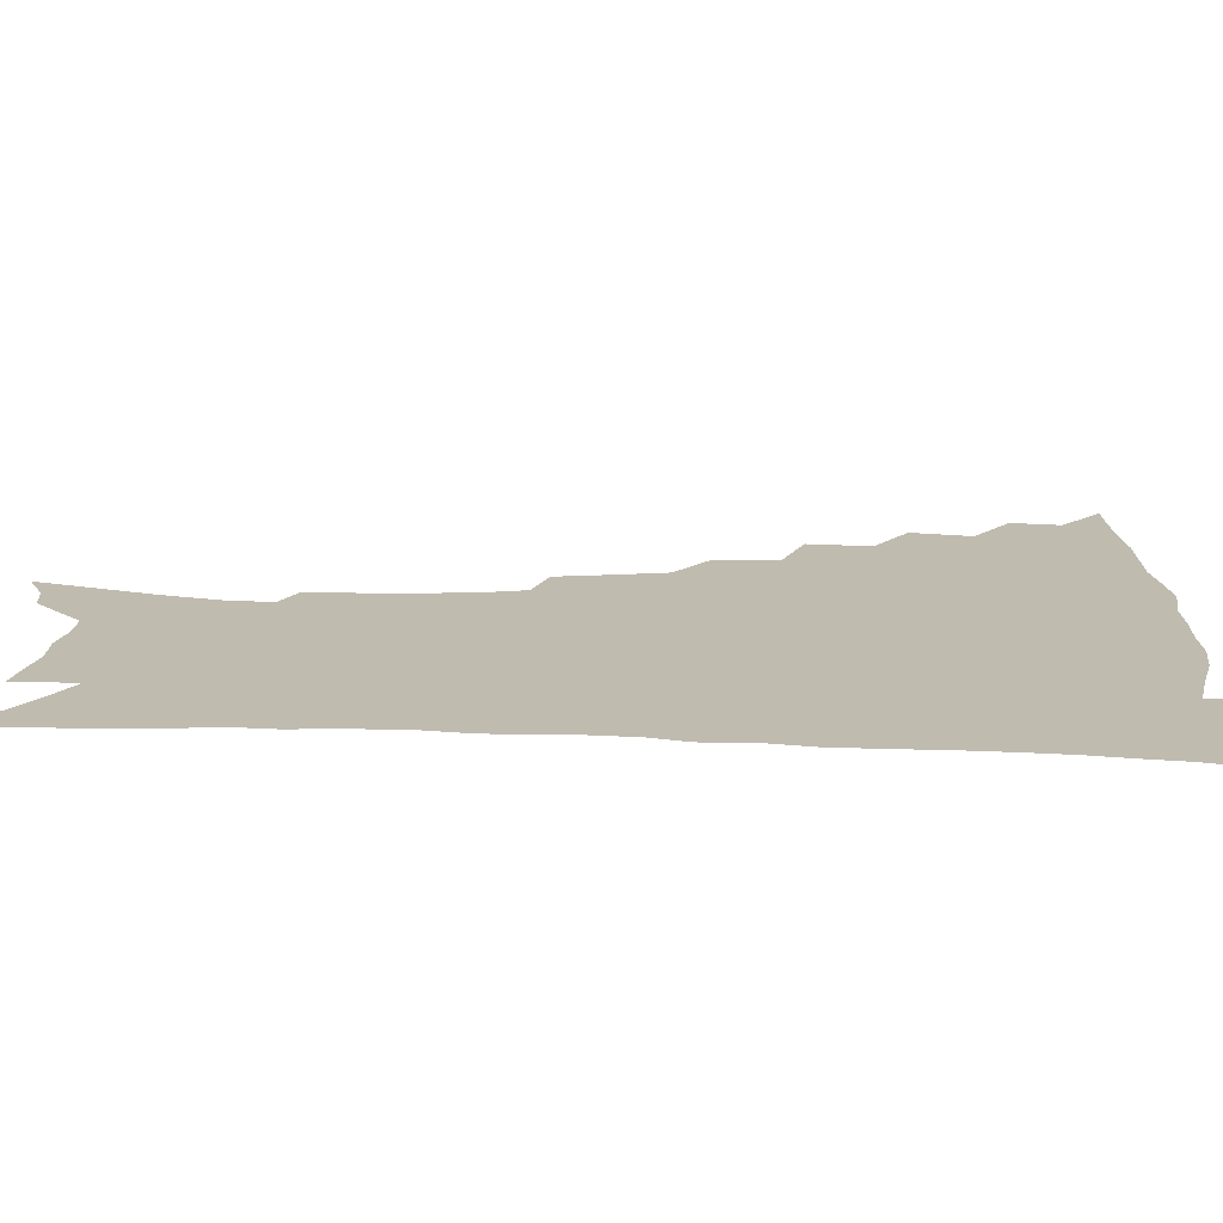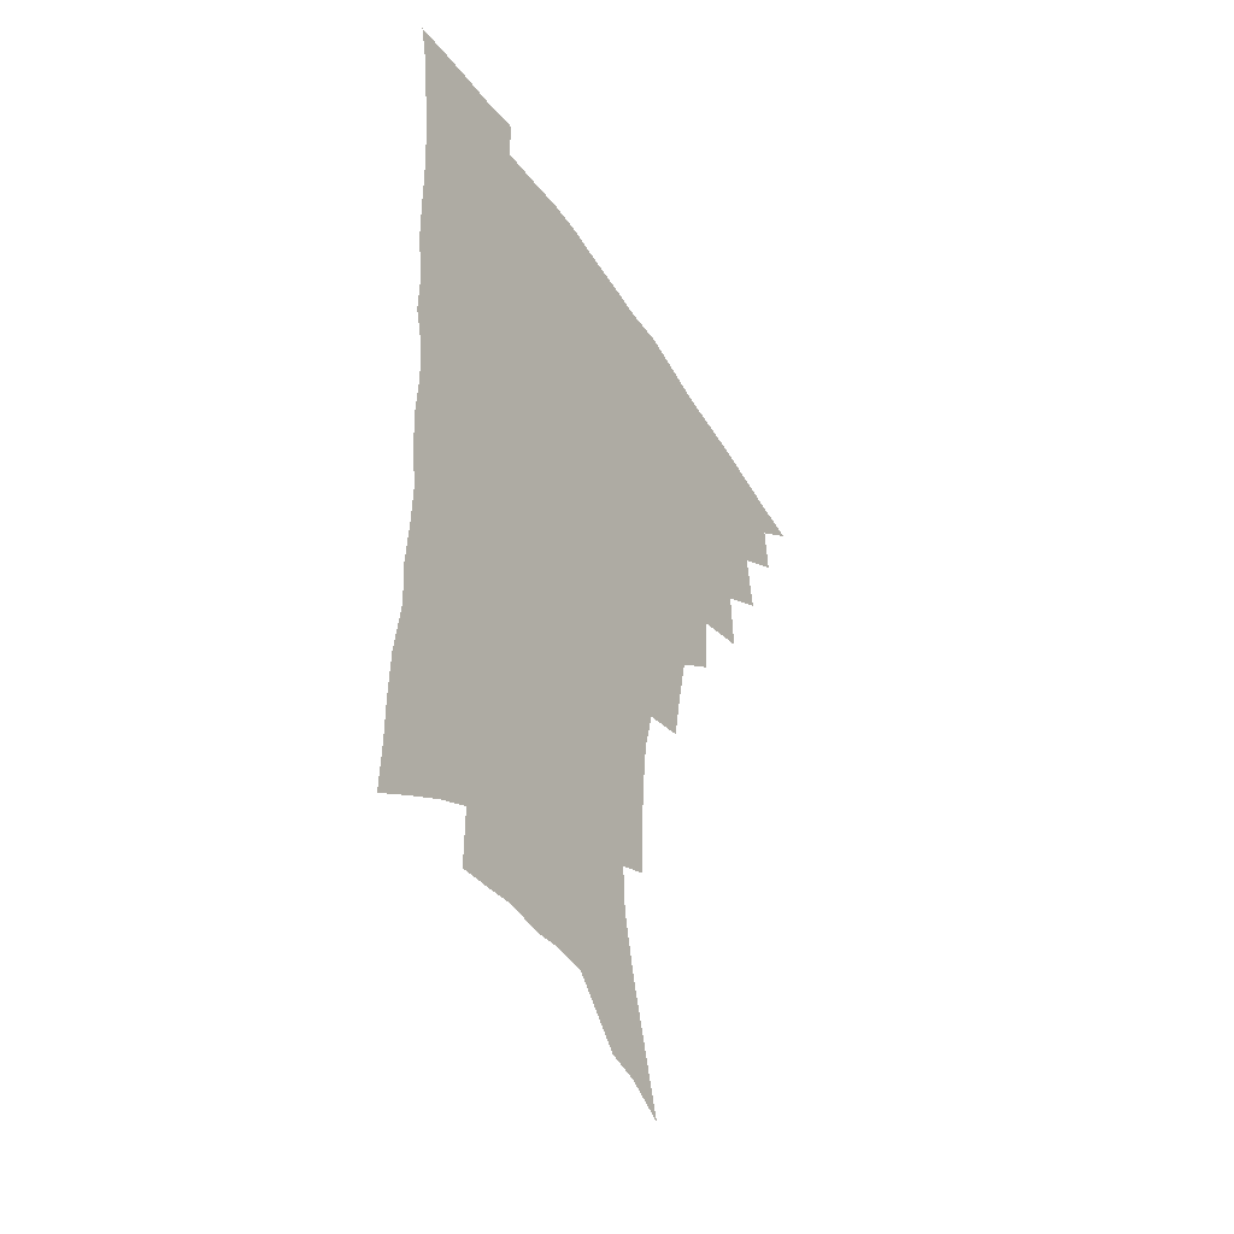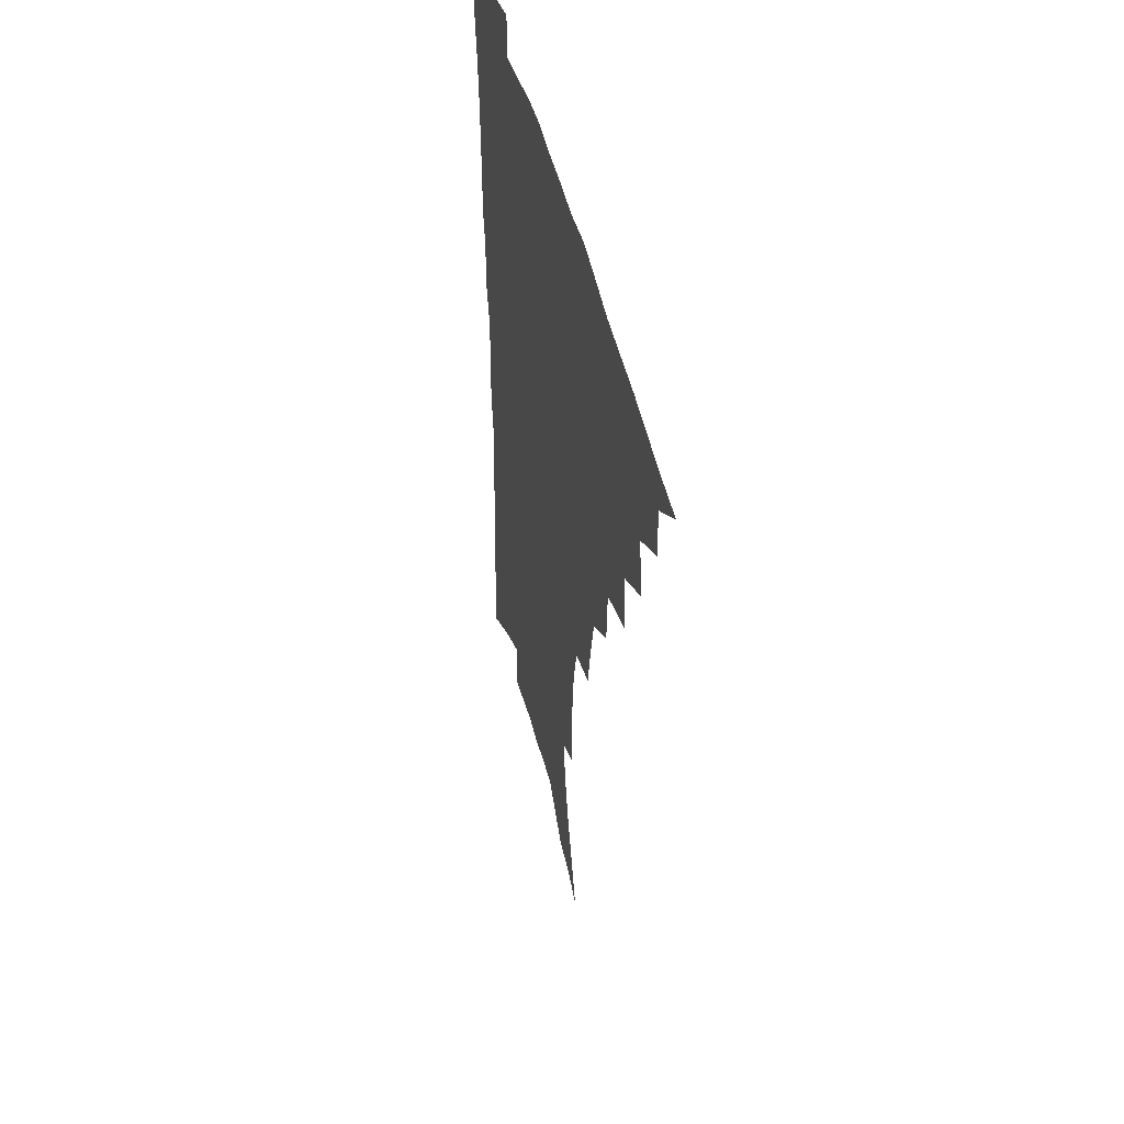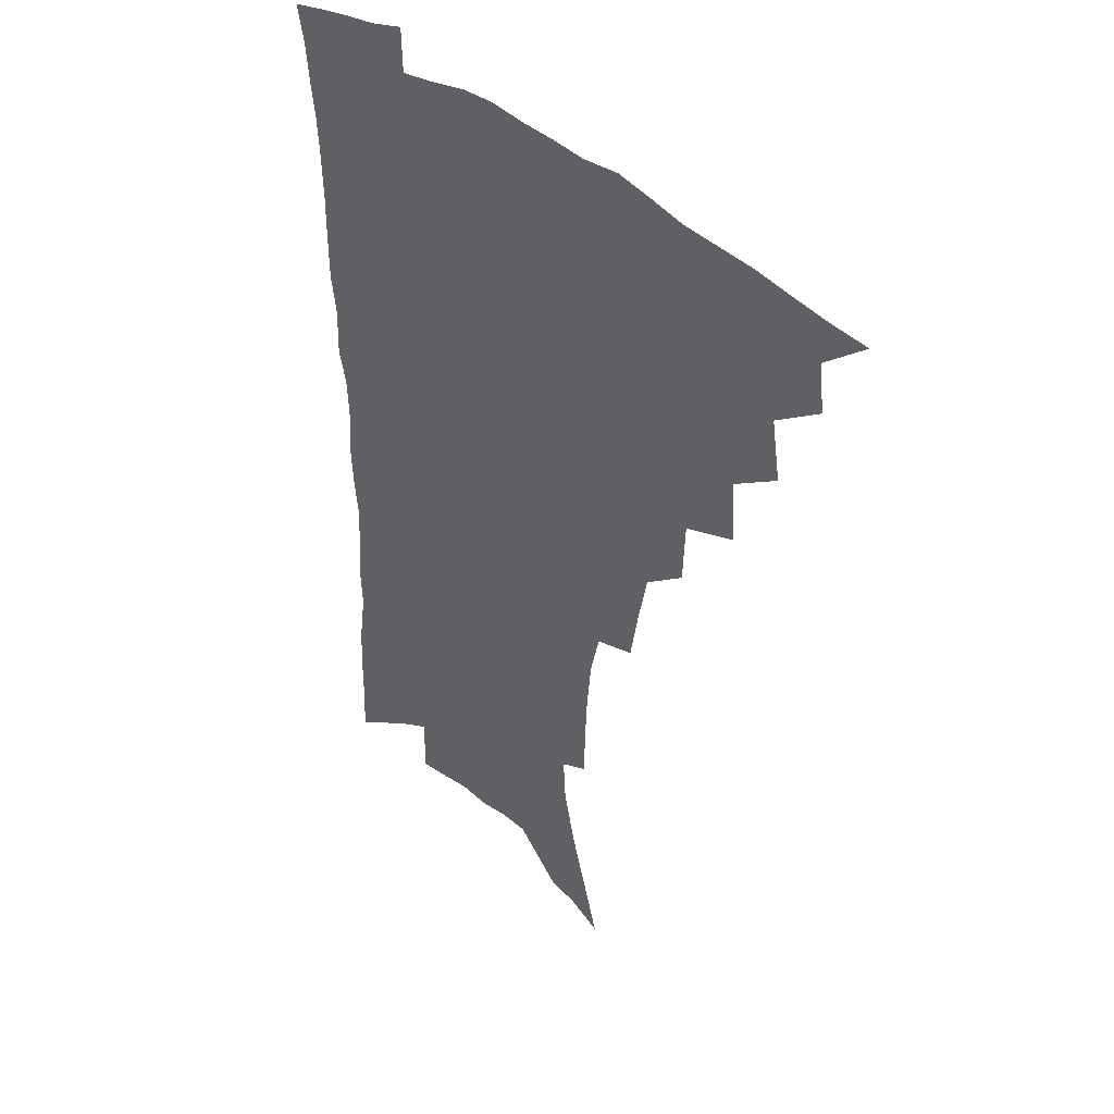
<metadata>
{"format":"obj","ext":"obj","renderer":"f3d","projection":"perspective","resolution":1024,"background":"white","views":[{"elev":16.0,"azim":93.7,"up":"+Z"},{"elev":-44.7,"azim":120.3,"up":"+Y"},{"elev":47.7,"azim":-103.8,"up":"+Y"},{"elev":39.7,"azim":-133.4,"up":"+Y"}]}
</metadata>
<code>
v 451.1 488.4 0
v 466.7 456.4 0
v 468.6 474.3 0
v 467.3 489.7 0
v 482.2 421.8 0
v 485.7 443.6 0
v 485.3 460.2 0
v 484.5 475.9 0
v 482.5 491.9 0
v 499.5 387 0
v 501.1 409.7 0
v 502.5 429.8 0
v 502.7 446.8 0
v 501.8 462.5 0
v 499.7 477.9 0
v 497.5 494.2 0
v 521.9 357 0
v 520.9 379.6 0
v 520.4 400 0
v 520.6 419 0
v 520.3 435.4 0
v 518.5 449.6 0
v 516.8 464.4 0
v 515 479.3 0
v 512.8 495.2 0
v 545.7 306.6 0
v 542.2 326.3 0
v 538.3 344.8 0
v 538.7 370.8 0
v 537.3 388.8 0
v 535.8 405.2 0
v 534.7 420.6 0
v 534.3 436.5 0
v 533.4 451.4 0
v 531.9 466 0
v 529.9 481 0
v 527.9 496.3 0
v 569.1 230.5 0
v 568.8 247.9 0
v 567.9 266.2 0
v 566 285.3 0
v 562.1 301.6 0
v 558.3 319.9 0
v 555.9 339.8 0
v 554.1 359.3 0
v 552.2 375.6 0
v 551.9 394.4 0
v 551.2 410 0
v 550.7 425.2 0
v 549.5 439.1 0
v 549.2 453.4 0
v 546.6 467.9 0
v 544.5 482.8 0
v 542.3 499.4 0
v 561.9 143.6 0
v 568 164.1 0
v 574.7 186.8 0
v 579.7 208.3 0
v 580.7 224.9 0
v 580.7 243 0
v 580 260.6 0
v 578.6 278.8 0
v 576 294.9 0
v 572.9 310.4 0
v 570.5 329.2 0
v 568.5 346.9 0
v 567.5 365.9 0
v 566 381.2 0
v 565.1 396.9 0
v 565.2 413.2 0
v 564.5 427.5 0
v 564.1 441.6 0
v 562.6 455.2 0
v 560.8 469.6 0
v 559 484.4 0
v 556.6 502.1 0
v 575.3 150.1 0
v 583.4 175.5 0
v 589.7 200 0
v 591.9 219 0
v 592 235.8 0
v 591 250.8 0
v 590.2 268.5 0
v 589 287.5 0
v 587 304.3 0
v 584.3 318.3 0
v 582.3 335.1 0
v 581.4 353.9 0
v 580 369.3 0
v 579.5 386.1 0
v 579 401.3 0
v 578.5 415.6 0
v 578.3 429.8 0
v 577.6 442.8 0
v 576.7 456.1 0
v 575.2 470.3 0
v 573.6 485.3 0
v 572.5 500.5 0
v 586.7 151.8 0
v 597 184 0
v 601.1 206.5 0
v 602.7 226.3 0
v 602.4 242.2 0
v 601.8 259.5 0
v 600.8 276.6 0
v 599.1 291.9 0
v 597.3 307.7 0
v 595.9 325.7 0
v 594.5 341.7 0
v 593.3 357 0
v 592.4 372.2 0
v 591.7 386.3 0
v 591.6 401.9 0
v 591.4 416.7 0
v 591.1 429.9 0
v 590.9 443.6 0
v 590.4 456.9 0
v 589.5 470.7 0
v 588.4 485.1 0
v 586.7 501.6 0
v 605.1 169.8 0
v 610.1 193 0
v 612.1 212.4 0
v 612.4 228 0
v 612.1 244.3 0
v 611.5 259 0
v 610.7 281.1 0
v 609.5 297.1 0
v 608.1 312 0
v 606.9 327.4 0
v 605.8 343.3 0
v 605.1 359.1 0
v 604.6 374.7 0
v 604.7 390.3 0
v 604.2 403.4 0
v 604.4 418.3 0
v 604.2 430.9 0
v 604.1 444 0
v 604.2 457.3 0
v 603.5 471 0
v 602.3 486.1 0
v 600.9 502 0
v 617 169.6 0
v 620.8 193.6 0
v 622.2 213.7 0
v 622.7 232.5 0
v 622.1 245.8 0
v 621.6 263 0
v 620.8 283 0
v 619.9 297.4 0
v 618.8 315.3 0
v 617.9 330.6 0
v 617.2 345.2 0
v 616.8 360.2 0
v 616.5 376.2 0
v 616.5 391 0
v 616.5 404.1 0
v 616.7 417.9 0
v 617.3 431.8 0
v 617.5 444.5 0
v 617.7 457.4 0
v 617.6 470.6 0
v 616.9 485 0
v 614.9 503.5 0
v 629.1 167.4 0
v 631.7 193.9 0
v 632.7 217.5 0
v 632.7 232.7 0
v 632.3 250.6 0
v 631.7 264.5 0
v 631 282.3 0
v 630.3 298.1 0
v 629.5 314.7 0
v 628.8 331.2 0
v 628.6 343.5 0
v 628.2 361.9 0
v 628.1 376.4 0
v 628.4 390 0
v 628.6 404.5 0
v 629.1 418.1 0
v 629.7 431.4 0
v 630.4 444.4 0
v 631.1 457.2 0
v 631.2 470.4 0
v 630.7 485.9 0
v 629.5 502.5 0
v 641.9 168 0
v 642.9 194.1 0
v 643.3 212.8 0
v 643 232.3 0
v 642.7 248.2 0
v 641.7 269.1 0
v 641.3 283.3 0
v 640.7 298.5 0
v 640.2 314 0
v 639.5 331 0
v 639.7 344.8 0
v 639.6 360.7 0
v 639.7 375.2 0
v 640.1 389.2 0
v 640.5 404.1 0
v 641.3 417.5 0
v 642 431.1 0
v 643 443.7 0
v 644.1 456.6 0
v 644.7 469.9 0
v 645.6 483.7 0
v 645.5 499.1 0
v 654.4 165.6 0
v 654.4 190 0
v 654.1 210.9 0
v 653.5 230.1 0
v 653 247.3 0
v 652.6 264.3 0
v 651.6 281.9 0
v 651.3 297 0
v 651 312.4 0
v 650.7 328.1 0
v 651.6 340.7 0
v 650.9 358.9 0
v 651.4 373.1 0
v 652 387.1 0
v 652.9 400.8 0
v 653.4 415.8 0
v 654.5 429 0
v 655.8 441.7 0
v 657 456 0
v 658.2 468.7 0
v 659.7 481.8 0
v 660.4 496.5 0
v 660.9 513.5 0
v 666.7 163.5 0
v 666.4 185.5 0
v 665.8 205 0
v 664.8 225 0
v 663.9 243.4 0
v 662.9 262.2 0
v 662.3 278.7 0
v 661.9 294.8 0
v 662 309.5 0
v 662.3 324 0
v 662.5 339.3 0
v 662.6 355 0
v 663.5 369.1 0
v 664.4 383 0
v 664.8 399 0
v 665.9 412.9 0
v 666.7 427.5 0
v 668.3 440.4 0
v 669.5 454.4 0
v 671.3 467.1 0
v 673.1 480.2 0
v 674.9 493.4 0
v 675.9 509.3 0
v 679.6 178.3 0
v 677.8 199.3 0
v 676.2 219.9 0
v 675.4 237.8 0
v 674.9 254.9 0
v 673.9 272.5 0
v 673.4 289 0
v 673.5 304.1 0
v 673.9 319 0
v 674.4 334.1 0
v 675 349 0
v 675.7 364.2 0
v 676.3 379.9 0
v 676.7 395.7 0
v 678.3 409.5 0
v 679.6 423.6 0
v 681.1 437.5 0
v 682 452.5 0
v 684.2 465.2 0
v 686.2 478.2 0
v 688.2 491.3 0
v 689.9 507 0
v 693.3 169.4 0
v 691 190.9 0
v 689.6 210.3 0
v 688.4 228.7 0
v 687.8 245.8 0
v 686.2 264.5 0
v 686.4 279.8 0
v 685.6 297 0
v 686.8 311 0
v 687.2 326.5 0
v 686.9 343.5 0
v 688.7 357.2 0
v 689.6 372.6 0
v 691.4 387.2 0
v 691.4 404.1 0
v 692.6 419.4 0
v 693.9 434.3 0
v 695.7 448.5 0
v 696.9 463.3 0
v 699.4 476 0
v 701 489.1 0
v 703.7 504.3 0
v 707.3 159.8 0
v 706.5 177.9 0
v 706.5 194.6 0
v 705.8 212 0
v 702.8 233 0
v 703.7 247.6 0
v 702.3 265.5 0
v 701.8 282.3 0
v 703.5 295.7 0
v 704.5 310.7 0
v 703.3 329.3 0
v 704.2 344.9 0
v 707.4 358 0
v 707 376.3 0
v 709.4 391.1 0
v 709.7 408.3 0
v 709.6 426 0
v 710.3 442.8 0
v 711.4 458.7 0
v 713.4 473.1 0
v 715 487.3 0
v 718 501 0
f 3 4 1
f 6 7 2
f 2 7 3
f 7 8 3
f 3 8 4
f 8 9 4
f 11 12 5
f 5 12 6
f 12 13 6
f 6 13 7
f 13 14 7
f 7 14 8
f 14 15 8
f 8 15 9
f 15 16 9
f 18 19 10
f 10 19 11
f 19 20 11
f 11 20 12
f 20 21 12
f 12 21 13
f 21 22 13
f 13 22 14
f 22 23 14
f 14 23 15
f 23 24 15
f 15 24 16
f 24 25 16
f 28 29 17
f 17 29 18
f 29 30 18
f 18 30 19
f 30 31 19
f 19 31 20
f 31 32 20
f 20 32 21
f 32 33 21
f 21 33 22
f 33 34 22
f 22 34 23
f 34 35 23
f 23 35 24
f 35 36 24
f 24 36 25
f 36 37 25
f 42 43 26
f 26 43 27
f 43 44 27
f 27 44 28
f 44 45 28
f 28 45 29
f 45 46 29
f 29 46 30
f 46 47 30
f 30 47 31
f 47 48 31
f 31 48 32
f 48 49 32
f 32 49 33
f 49 50 33
f 33 50 34
f 50 51 34
f 34 51 35
f 51 52 35
f 35 52 36
f 52 53 36
f 36 53 37
f 53 54 37
f 59 60 38
f 38 60 39
f 60 61 39
f 39 61 40
f 61 62 40
f 40 62 41
f 62 63 41
f 41 63 42
f 63 64 42
f 42 64 43
f 64 65 43
f 43 65 44
f 65 66 44
f 44 66 45
f 66 67 45
f 45 67 46
f 67 68 46
f 46 68 47
f 68 69 47
f 47 69 48
f 69 70 48
f 48 70 49
f 70 71 49
f 49 71 50
f 71 72 50
f 50 72 51
f 72 73 51
f 51 73 52
f 73 74 52
f 52 74 53
f 74 75 53
f 53 75 54
f 75 76 54
f 55 77 56
f 77 78 56
f 56 78 57
f 78 79 57
f 57 79 58
f 79 80 58
f 58 80 59
f 80 81 59
f 59 81 60
f 81 82 60
f 60 82 61
f 82 83 61
f 61 83 62
f 83 84 62
f 62 84 63
f 84 85 63
f 63 85 64
f 85 86 64
f 64 86 65
f 86 87 65
f 65 87 66
f 87 88 66
f 66 88 67
f 88 89 67
f 67 89 68
f 89 90 68
f 68 90 69
f 90 91 69
f 69 91 70
f 91 92 70
f 70 92 71
f 92 93 71
f 71 93 72
f 93 94 72
f 72 94 73
f 94 95 73
f 73 95 74
f 95 96 74
f 74 96 75
f 96 97 75
f 75 97 76
f 97 98 76
f 77 99 78
f 99 100 78
f 78 100 79
f 100 101 79
f 79 101 80
f 101 102 80
f 80 102 81
f 102 103 81
f 81 103 82
f 103 104 82
f 82 104 83
f 104 105 83
f 83 105 84
f 105 106 84
f 84 106 85
f 106 107 85
f 85 107 86
f 107 108 86
f 86 108 87
f 108 109 87
f 87 109 88
f 109 110 88
f 88 110 89
f 110 111 89
f 89 111 90
f 111 112 90
f 90 112 91
f 112 113 91
f 91 113 92
f 113 114 92
f 92 114 93
f 114 115 93
f 93 115 94
f 115 116 94
f 94 116 95
f 116 117 95
f 95 117 96
f 117 118 96
f 96 118 97
f 118 119 97
f 97 119 98
f 119 120 98
f 99 121 100
f 121 122 100
f 100 122 101
f 122 123 101
f 101 123 102
f 123 124 102
f 102 124 103
f 124 125 103
f 103 125 104
f 125 126 104
f 104 126 105
f 126 127 105
f 105 127 106
f 127 128 106
f 106 128 107
f 128 129 107
f 107 129 108
f 129 130 108
f 108 130 109
f 130 131 109
f 109 131 110
f 131 132 110
f 110 132 111
f 132 133 111
f 111 133 112
f 133 134 112
f 112 134 113
f 134 135 113
f 113 135 114
f 135 136 114
f 114 136 115
f 136 137 115
f 115 137 116
f 137 138 116
f 116 138 117
f 138 139 117
f 117 139 118
f 139 140 118
f 118 140 119
f 140 141 119
f 119 141 120
f 141 142 120
f 121 143 122
f 143 144 122
f 122 144 123
f 144 145 123
f 123 145 124
f 145 146 124
f 124 146 125
f 146 147 125
f 125 147 126
f 147 148 126
f 126 148 127
f 148 149 127
f 127 149 128
f 149 150 128
f 128 150 129
f 150 151 129
f 129 151 130
f 151 152 130
f 130 152 131
f 152 153 131
f 131 153 132
f 153 154 132
f 132 154 133
f 154 155 133
f 133 155 134
f 155 156 134
f 134 156 135
f 156 157 135
f 135 157 136
f 157 158 136
f 136 158 137
f 158 159 137
f 137 159 138
f 159 160 138
f 138 160 139
f 160 161 139
f 139 161 140
f 161 162 140
f 140 162 141
f 162 163 141
f 141 163 142
f 163 164 142
f 143 165 144
f 165 166 144
f 144 166 145
f 166 167 145
f 145 167 146
f 167 168 146
f 146 168 147
f 168 169 147
f 147 169 148
f 169 170 148
f 148 170 149
f 170 171 149
f 149 171 150
f 171 172 150
f 150 172 151
f 172 173 151
f 151 173 152
f 173 174 152
f 152 174 153
f 174 175 153
f 153 175 154
f 175 176 154
f 154 176 155
f 176 177 155
f 155 177 156
f 177 178 156
f 156 178 157
f 178 179 157
f 157 179 158
f 179 180 158
f 158 180 159
f 180 181 159
f 159 181 160
f 181 182 160
f 160 182 161
f 182 183 161
f 161 183 162
f 183 184 162
f 162 184 163
f 184 185 163
f 163 185 164
f 185 186 164
f 165 187 166
f 187 188 166
f 166 188 167
f 188 189 167
f 167 189 168
f 189 190 168
f 168 190 169
f 190 191 169
f 169 191 170
f 191 192 170
f 170 192 171
f 192 193 171
f 171 193 172
f 193 194 172
f 172 194 173
f 194 195 173
f 173 195 174
f 195 196 174
f 174 196 175
f 196 197 175
f 175 197 176
f 197 198 176
f 176 198 177
f 198 199 177
f 177 199 178
f 199 200 178
f 178 200 179
f 200 201 179
f 179 201 180
f 201 202 180
f 180 202 181
f 202 203 181
f 181 203 182
f 203 204 182
f 182 204 183
f 204 205 183
f 183 205 184
f 205 206 184
f 184 206 185
f 206 207 185
f 185 207 186
f 207 208 186
f 187 209 188
f 209 210 188
f 188 210 189
f 210 211 189
f 189 211 190
f 211 212 190
f 190 212 191
f 212 213 191
f 191 213 192
f 213 214 192
f 192 214 193
f 214 215 193
f 193 215 194
f 215 216 194
f 194 216 195
f 216 217 195
f 195 217 196
f 217 218 196
f 196 218 197
f 218 219 197
f 197 219 198
f 219 220 198
f 198 220 199
f 220 221 199
f 199 221 200
f 221 222 200
f 200 222 201
f 222 223 201
f 201 223 202
f 223 224 202
f 202 224 203
f 224 225 203
f 203 225 204
f 225 226 204
f 204 226 205
f 226 227 205
f 205 227 206
f 227 228 206
f 206 228 207
f 228 229 207
f 207 229 208
f 229 230 208
f 209 232 210
f 232 233 210
f 210 233 211
f 233 234 211
f 211 234 212
f 234 235 212
f 212 235 213
f 235 236 213
f 213 236 214
f 236 237 214
f 214 237 215
f 237 238 215
f 215 238 216
f 238 239 216
f 216 239 217
f 239 240 217
f 217 240 218
f 240 241 218
f 218 241 219
f 241 242 219
f 219 242 220
f 242 243 220
f 220 243 221
f 243 244 221
f 221 244 222
f 244 245 222
f 222 245 223
f 245 246 223
f 223 246 224
f 246 247 224
f 224 247 225
f 247 248 225
f 225 248 226
f 248 249 226
f 226 249 227
f 249 250 227
f 227 250 228
f 250 251 228
f 228 251 229
f 251 252 229
f 229 252 230
f 252 253 230
f 230 253 231
f 253 254 231
f 233 255 234
f 255 256 234
f 234 256 235
f 256 257 235
f 235 257 236
f 257 258 236
f 236 258 237
f 258 259 237
f 237 259 238
f 259 260 238
f 238 260 239
f 260 261 239
f 239 261 240
f 261 262 240
f 240 262 241
f 262 263 241
f 241 263 242
f 263 264 242
f 242 264 243
f 264 265 243
f 243 265 244
f 265 266 244
f 244 266 245
f 266 267 245
f 245 267 246
f 267 268 246
f 246 268 247
f 268 269 247
f 247 269 248
f 269 270 248
f 248 270 249
f 270 271 249
f 249 271 250
f 271 272 250
f 250 272 251
f 272 273 251
f 251 273 252
f 273 274 252
f 252 274 253
f 274 275 253
f 253 275 254
f 275 276 254
f 255 277 256
f 277 278 256
f 256 278 257
f 278 279 257
f 257 279 258
f 279 280 258
f 258 280 259
f 280 281 259
f 259 281 260
f 281 282 260
f 260 282 261
f 282 283 261
f 261 283 262
f 283 284 262
f 262 284 263
f 284 285 263
f 263 285 264
f 285 286 264
f 264 286 265
f 286 287 265
f 265 287 266
f 287 288 266
f 266 288 267
f 288 289 267
f 267 289 268
f 289 290 268
f 268 290 269
f 290 291 269
f 269 291 270
f 291 292 270
f 270 292 271
f 292 293 271
f 271 293 272
f 293 294 272
f 272 294 273
f 294 295 273
f 273 295 274
f 295 296 274
f 274 296 275
f 296 297 275
f 275 297 276
f 297 298 276
f 277 299 278
f 299 300 278
f 278 300 279
f 300 301 279
f 279 301 280
f 301 302 280
f 280 302 281
f 302 303 281
f 281 303 282
f 303 304 282
f 282 304 283
f 304 305 283
f 283 305 284
f 305 306 284
f 284 306 285
f 306 307 285
f 285 307 286
f 307 308 286
f 286 308 287
f 308 309 287
f 287 309 288
f 309 310 288
f 288 310 289
f 310 311 289
f 289 311 290
f 311 312 290
f 290 312 291
f 312 313 291
f 291 313 292
f 313 314 292
f 292 314 293
f 314 315 293
f 293 315 294
f 315 316 294
f 294 316 295
f 316 317 295
f 295 317 296
f 317 318 296
f 296 318 297
f 318 319 297
f 297 319 298
f 319 320 298

</code>
